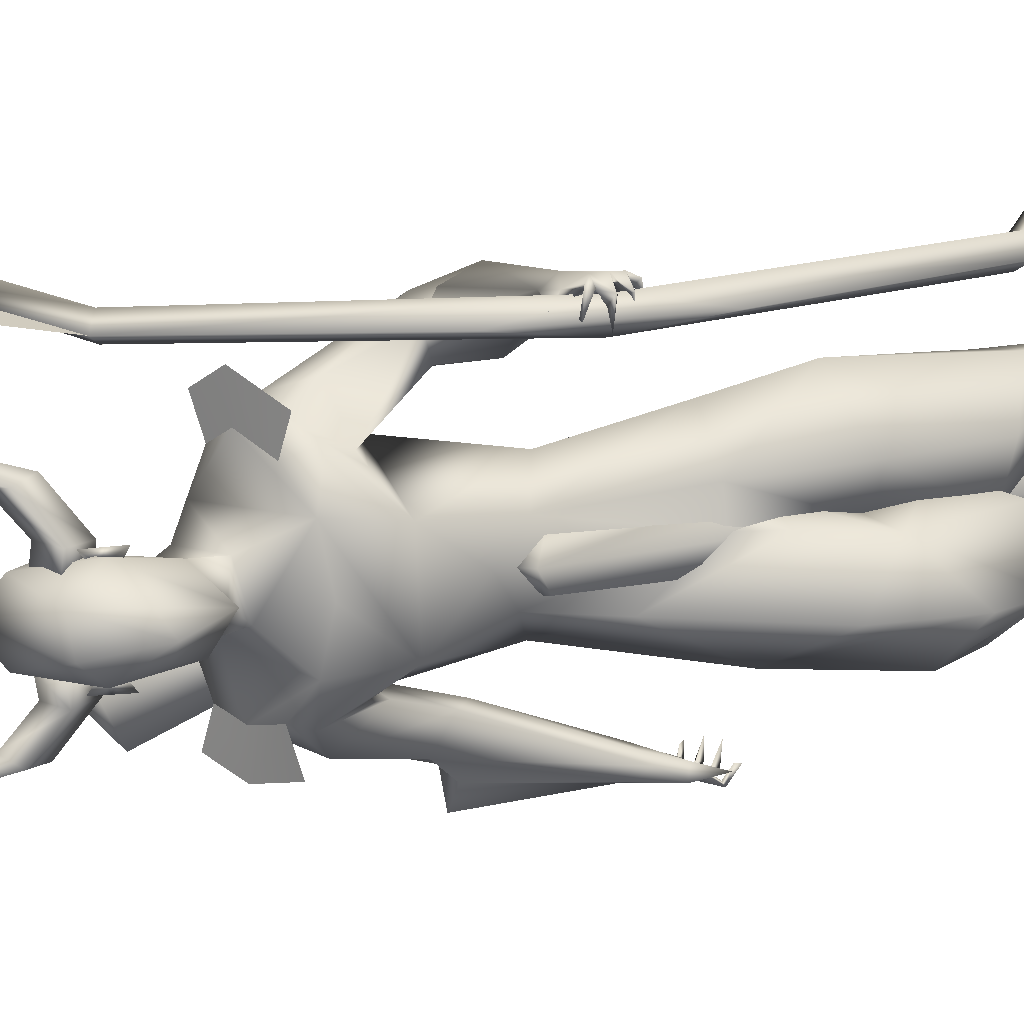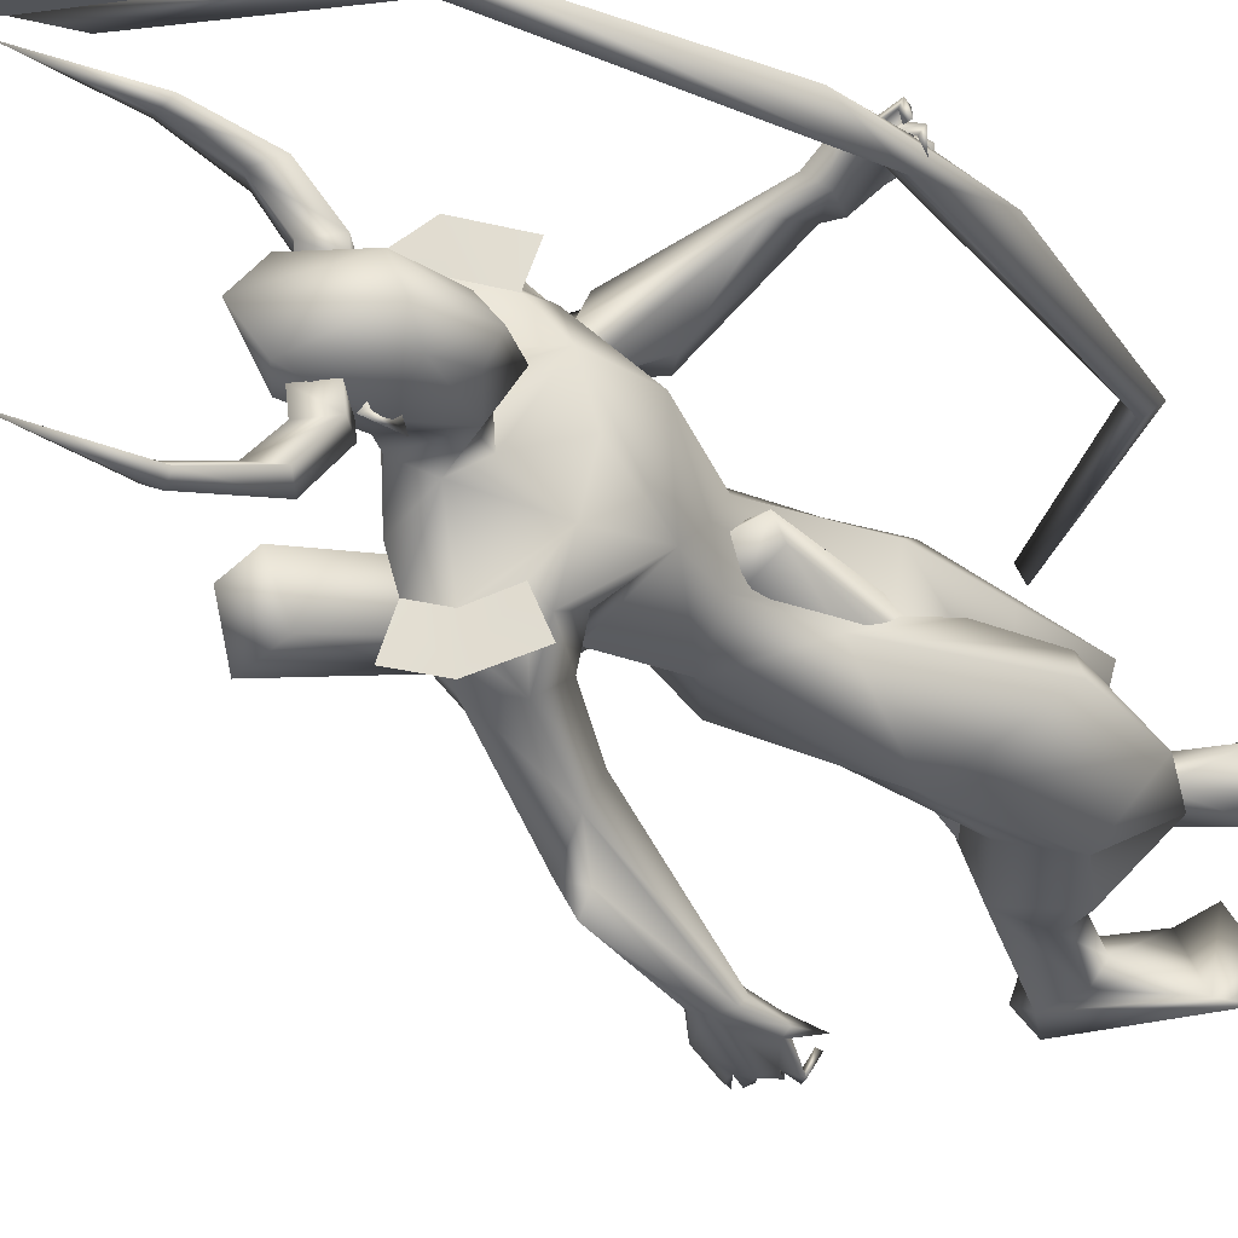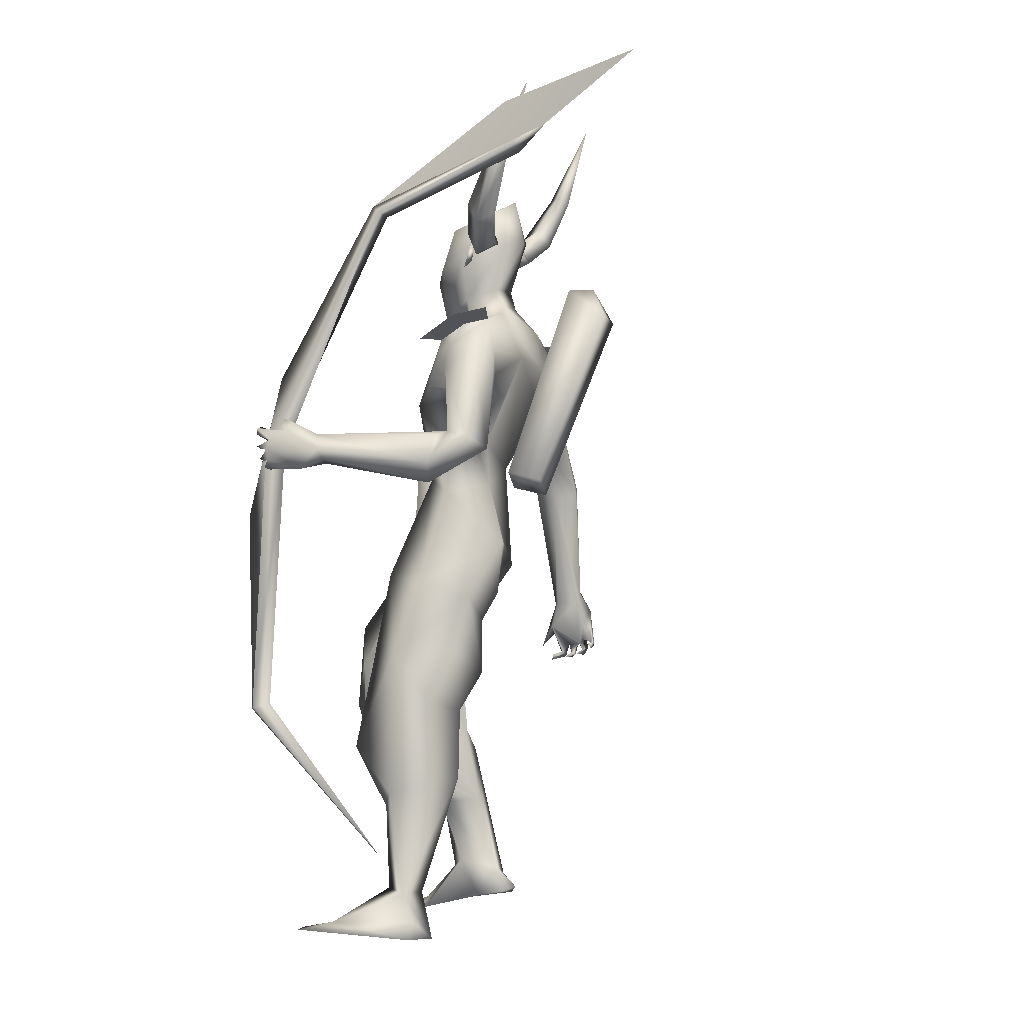
<metadata>
{"format":"obj","ext":"obj","renderer":"f3d","projection":"perspective","resolution":1024,"background":"white","views":[{"elev":19.5,"azim":59.3,"up":"+Y"},{"elev":-28.0,"azim":29.1,"up":"+Y"},{"elev":-8.0,"azim":-155.0,"up":"+Z"}]}
</metadata>
<code>
o A4.001_Circle.001
v 0.1172 0.1471 2.599
v 0.1063 0.2074 2.585
v 0.08587 0.1412 2.517
v 0.075 0.2016 2.503
v 0.168 0.143 2.486
v 0.1571 0.2033 2.472
v 0.1994 0.1488 2.567
v 0.1885 0.2092 2.553
v 0.05283 0.3106 2.656
v 0.02024 0.3213 2.581
v 0.09537 0.3373 2.558
v 0.128 0.3266 2.634
v -0.0208 0.3619 2.785
v -0.05115 0.3802 2.754
v -0.009095 0.3991 2.76
v 0.02125 0.3808 2.791
v -0.1361 0.3718 3.053
v 0.1106 -0.06101 2.596
v 0.1139 -0.1218 2.588
v 0.1927 -0.05897 2.564
v 0.196 -0.1198 2.557
v 0.1604 -0.05693 2.483
v 0.1638 -0.1177 2.475
v 0.07831 -0.05897 2.514
v 0.08166 -0.1198 2.506
v 0.08422 -0.2257 2.67
v 0.1588 -0.24 2.642
v 0.1211 -0.2522 2.57
v 0.04661 -0.2379 2.598
v 0.02593 -0.2775 2.806
v 0.06486 -0.2981 2.805
v 0.028 -0.3144 2.777
v -0.01093 -0.2938 2.777
v -0.09628 -0.2872 3.071
f 1 3 7
f 18 20 24
f 30 33 34
f 3 5 7
f 20 22 24
f 1 2 4
f 3 4 5
f 2 8 9
f 7 8 2
f 5 6 7
f 12 11 16
f 8 6 12
f 4 2 9
f 6 4 10
f 9 12 13
f 10 9 13
f 11 10 14
f 15 14 17
f 16 15 17
f 13 16 17
f 14 13 17
f 18 19 21
f 20 21 23
f 19 25 26
f 24 25 18
f 22 23 24
f 29 28 33
f 25 23 29
f 21 19 26
f 23 21 27
f 26 29 30
f 27 26 30
f 28 27 31
f 32 31 34
f 33 32 34
f 31 30 34
f 3 1 4
f 4 6 5
f 8 12 9
f 1 7 2
f 6 8 7
f 11 15 16
f 6 11 12
f 10 4 9
f 11 6 10
f 12 16 13
f 14 10 13
f 15 11 14
f 20 18 21
f 22 20 23
f 25 29 26
f 25 19 18
f 23 25 24
f 28 32 33
f 23 28 29
f 27 21 26
f 28 23 27
f 29 33 30
f 31 27 30
f 32 28 31
o A4_Circle
v 0.2246 -0.06192 2.451
v 0.2039 -0.06213 2.501
v 0.2255 -0.1004 2.426
v 0.1915 -0.09878 2.522
v 0.1899 -0.06203 2.467
v 0.2005 -0.06202 2.465
v 0.2118 0.1618 2.45
v 0.1958 0.1618 2.501
v 0.2097 0.2001 2.424
v 0.1765 0.1983 2.523
v 0.1896 0.1618 2.48
v 0.1773 0.1618 2.471
v 0.09968 -0.6419 1.054
v 0.08253 -0.6112 1.043
v 0.05196 -0.5751 1.116
v 0.07539 -0.5869 1.26
v 0.03665 -0.6233 1.047
v 0.02641 -0.6301 1.045
v 0.03355 -0.6086 1.176
v 0.1157 -0.5983 1.251
v 0.2045 -0.5929 1.128
v 0.1726 -0.6015 1.103
v 0.1796 -0.5534 1.111
v 0.2317 -0.5769 1.033
v 0.1346 -0.6259 1.04
v 0.06465 -0.5984 1.06
v 0.06152 -0.6328 1.069
v 0.1866 -0.5812 0.9992
v 0.1917 -0.5824 0.9784
v 0.156 -0.6435 0.9959
v 0.164 -0.6277 1.015
v 0.1743 -0.6415 1.011
v 0.1213 -0.5493 0.9844
v 0.1029 -0.6192 1.001
v 0.1202 -0.6245 0.9895
v 0.1163 -0.616 1.013
v 0.05804 -0.6414 1.025
v 0.07096 -0.5536 0.999
v 0.06789 -0.6231 0.9968
v 0.07206 -0.613 1.019
v 0.03403 -0.5812 1.04
v 0.02326 -0.5819 1.021
v 0.03552 -0.6393 1.028
v 0.06064 -0.5305 1.2
v 0.1409 -0.5262 1.203
v 0.2727 -0.1458 1.58
v 0.361 -0.03977 1.65
v 0.1475 -0.04491 1.68
v 0.2843 0.06571 1.171
v 0.4073 -0.08482 1.899
v 0.04966 -0.1301 2.216
v 0.04155 -0.1291 1.908
v 0.21 -0.2033 1.877
v 0.07209 -0.3407 1.599
v 0.2434 -0.01119 2.263
v 0.2817 -0.03429 2.304
v 0.1168 -0.04929 2.648
v 0.2324 -0.006556 2.181
v 0.09912 -0.03139 2.298
v 0.1573 -0.05017 2.219
v 0.01363 -0.2522 2.067
v 0.2618 -0.2172 2.128
v 0.1534 -0.2523 2.159
v 0.2715 -0.2429 2.063
v 0.149 -0.201 1.913
v 0.2841 -0.2012 1.969
v 0.06774 -0.2275 2.192
v 0.7972 -0.06716 0.7873
v 0.6427 -0.2436 0.8141
v 0.7624 -0.04701 1.086
v 0.5656 0.1025 1.129
v 0.6826 0.0971 0.9367
v 0.4153 -0.02268 0.8503
v 0.2794 -0.1084 1.17
v 0.4623 -0.1771 0.8227
v 0.4818 0.08414 0.9203
v 0.7371 -0.08641 0.5785
v 0.5632 -0.2532 0.6156
v 0.353 -0.203 0.6198
v 0.663 0.1014 0.6023
v 0.4196 0.1121 0.6705
v 0.3072 -0.02108 0.6967
v 0.4725 -0.1582 0.4395
v 0.4335 -0.2176 0.4702
v 0.4256 -0.06014 0.4121
v 0.2757 -0.0871 0.4219
v 0.2235 -0.125 0.1678
v 0.4787 -0.2255 1.149
v 0.2485 0.05176 1.103
v 0.4777 -0.05145 1.448
v 0.1333 -0.06901 1.307
v 0.3707 0.1114 1.079
v 0.4075 -0.1438 0.17
v 0.5614 -0.2115 0.0447
v 0.3648 -0.2051 0.1768
v 0.3645 -0.1052 0.1929
v 0.6533 -0.1271 0.01061
v 0.2355 -0.2133 0.1399
v 0.041 -0.4914 1.658
v 0.1577 -0.5845 1.23
v 0.1614 -0.5528 1.198
v 0.05473 -0.5568 1.235
v 0.1048 -0.514 1.643
v 0.03211 -0.3065 1.909
v 0.1492 -0.324 1.672
v 0.1947 -0.245 1.856
v -0.001411 -0.3812 1.624
v 0.04673 -0.2194 1.97
v 0.08231 -0.3261 2.052
v 0.1901 -0.3481 1.995
v 0.138 -0.4251 1.734
v 0.1228 -0.03908 2.372
v 0.06538 -0.055 2.563
v 0.186 -0.09902 0.07785
v 0.1614 -0.1639 0.09148
v 0.2142 -0.2395 0.06855
v 0.5758 0.004826 -0.005473
v 0.3081 -0.1349 0.05825
v 0.4811 -0.03995 0.01636
v 0.6423 -0.2385 0.02239
v 0.7232 0.7579 1.673
v 0.6664 0.684 1.626
v 0.6691 0.6791 1.757
v 0.5273 0.6999 1.639
v 0.6074 0.7145 1.6
v 0.5403 0.7147 1.67
v 0.5936 0.6409 1.628
v 0.6418 0.7148 1.775
v 0.6068 0.643 1.712
v 0.67 0.721 1.745
v 0.7351 0.7031 1.811
v 0.7116 0.7566 1.709
v 0.7296 0.7284 1.707
v 0.7215 0.7538 1.636
v 0.7685 0.6898 1.766
v 0.7893 0.6911 1.771
v 0.7704 0.7458 1.732
v 0.7655 0.7561 1.752
v 0.7504 0.7408 1.744
v 0.7829 0.6559 1.702
v 0.7791 0.7322 1.692
v 0.7664 0.7245 1.682
v 0.7663 0.7048 1.704
v 0.7485 0.7268 1.693
v 0.7681 0.6586 1.651
v 0.7508 0.7257 1.635
v 0.7711 0.7246 1.646
v 0.747 0.7206 1.651
v 0.7405 0.68 1.605
v 0.7396 0.7409 1.611
v 0.7259 0.7219 1.606
v 0.7239 0.7238 1.619
v 0.539 0.6466 1.625
v 0.5549 0.6891 1.727
v 0.2534 0.2575 1.557
v 0.3592 0.1613 1.623
v 0.3164 0.2242 2.079
v -0.000507 0.1258 2.07
v 0.04743 0.2089 2.229
v 0.1049 0.05694 1.369
v 0.1354 0.1259 1.598
v 0.1294 0.05672 1.223
v 0.1268 0.1662 1.746
v 0.01346 -0.06507 2.074
v 0.3533 0.05816 2.059
v 0.3686 0.06255 1.714
v 0.02637 0.2178 1.907
v 0.266 0.464 1.63
v 0.1719 0.3934 2.081
v 0.2178 0.1534 2.314
v 0.2675 0.06085 2.252
v 0.1086 0.1131 2.35
v 0.2858 0.1252 2.598
v 0.1043 0.1509 2.64
v 0.06329 0.04812 2.705
v 0.2025 0.1359 2.209
v 0.07258 0.1303 2.278
v 0.2389 0.3247 2.12
v 0.123 0.3673 2.161
v 0.2539 0.3496 2.023
v 0.1641 0.3236 1.9
v 0.2942 0.2993 1.951
v 0.05039 0.3174 2.184
v 0.2881 0.3064 0.7752
v 0.2457 0.1461 0.7517
v 0.5748 0.2197 0.9267
v 0.3946 0.3926 0.9509
v 0.5178 0.0562 0.8673
v 0.1738 0.1037 0.8932
v 0.1703 0.115 1.085
v 0.1763 0.218 1.172
v 0.1945 0.293 0.9635
v 0.3375 0.02362 0.8467
v 0.6357 0.2356 0.6169
v 0.2909 0.3099 0.4737
v 0.5783 0.05731 0.6142
v 0.3546 0.02788 0.5828
v 0.4833 0.2748 0.399
v 0.3515 0.1707 0.3005
v 0.2402 0.1688 0.502
v 0.435 0.3406 0.4467
v 0.3893 0.3166 0.08465
v 0.4485 0.1777 0.3316
v 0.497 0.2211 0.1008
v 0.362 0.2181 0.08866
v 0.3268 0.3303 1.209
v 0.1142 0.09954 1.184
v 0.5076 0.212 1.262
v 0.4707 0.08622 1.226
v 0.05528 0.177 1.367
v 0.2887 0.02802 1.083
v 0.6655 0.3354 -0.02015
v 0.4453 0.2203 -0.07458
v 0.8139 0.2996 -0.04606
v 0.3551 0.2957 -0.01852
v -0.01746 0.4651 1.667
v 0.02386 0.5559 1.71
v 0.1348 0.5905 1.706
v 0.1794 0.539 1.547
v 0.1353 0.4294 1.716
v 0.1383 0.631 1.604
v 0.1155 0.5159 1.733
v 0.2144 0.4723 1.559
v 0.009569 0.3472 2.056
v 0.2193 0.3107 1.94
v 0.05423 0.4005 1.714
v 0.02464 0.3097 1.973
v 0.06161 0.4075 2.074
v 0.1569 0.4545 1.98
v 0.3439 0.1181 2.441
v 0.05195 0.1519 2.511
v 0.02777 0.0451 2.536
v 0.3463 0.185 -0.07063
v 0.3137 0.2312 -0.07727
v 0.3676 0.3191 -0.07893
v 0.7704 0.1542 -0.05955
v 0.7813 0.3935 -0.0495
v 0.6716 0.1659 -0.06759
v 0.4903 0.619 1.723
v 0.2009 -0.08327 2.466
v 0.2233 0.1893 2.484
v 0.5447 0.055 0.594
v 0.4712 0.02838 1.64
v 0.3781 0.1199 1.6
v 0.3645 0.05923 1.665
v 0.4562 0.08567 1.665
v 0.3806 -0.006918 1.607
v 0.5347 0.05298 0.3814
v 0.3095 0.2176 0.4262
v 0.4942 0.1741 0.4456
v 0.316 -0.1092 0.433
v 0.4987 -0.05395 0.4504
v 0.3925 0.2082 1.904
v 0.327 -0.1106 2.084
v 0.09322 -0.5821 1.666
v 0.3038 -0.3297 2.11
v 0.1565 -0.3792 2.161
v 0.03442 -0.3443 2.207
v 0.2723 0.4336 2.106
v 0.1088 0.4937 2.165
v 0.008838 0.4234 2.199
v 0.746 0.7235 1.692
v 0.6938 0.6806 1.679
v 0.8395 0.681 1.445
v 0.7116 0.681 1.945
v 0.7455 0.6388 1.69
v 0.2987 0.7072 2.517
v 0.7834 0.725 0.7507
v 0.817 0.6724 0.7458
v 0.3428 0.6697 2.552
v 0.767 0.6369 0.759
v 0.3042 0.6376 2.514
v 0.7333 0.6896 0.7639
v -0.2344 0.7203 2.701
v 0.307 0.6548 0.2377
v -0.3423 0.6697 2.766
v 0.2859 0.7075 0.2515
v -0.2331 0.649 2.682
v 0.07808 0.08066 1.645
v 0.1087 -0.03795 1.603
v -0.01712 -0.05391 1.569
v -0.1788 -0.3504 2.286
v -0.0454 0.0647 1.611
v -0.214 -0.1748 2.278
v -0.05448 -0.198 2.4
v -0.02625 -0.3362 2.345
v -0.1367 -0.2497 2.407
v 0.3234 0.0298 2.597
v 0.3169 -0.0365 2.53
v 0.3384 0.08176 2.261
v 0.3856 0.05804 2.41
v 0.3408 -0.002649 2.404
v -0.1747 0.6496 2.876
v -0.6921 0.7115 2.964
f 90 146 93
f 146 206 93
f 94 90 93
f 89 205 324
f 90 94 89
f 90 326 323
f 325 264 207
f 204 324 205
f 207 264 275
f 274 90 323
f 325 323 326
f 324 264 325
f 325 326 324
f 204 275 324
f 324 326 90
f 325 322 323
f 275 264 324
f 90 89 324
f 322 325 207
f 39 35 37
f 38 39 37
f 36 38 40
f 40 38 37
f 35 40 37
f 41 46 43
f 44 45 43
f 44 42 45
f 46 44 43
f 53 136 78
f 53 50 136
f 53 51 52
f 54 55 134
f 56 59 66
f 54 53 47
f 135 134 55
f 71 61 74
f 78 48 49
f 78 57 48
f 53 78 49
f 56 55 54
f 58 55 56
f 66 59 64
f 63 62 66
f 62 65 66
f 59 47 69
f 67 70 69
f 68 70 67
f 67 69 68
f 73 74 47
f 72 74 73
f 71 74 72
f 72 73 71
f 61 52 77
f 77 51 61
f 76 75 77
f 76 77 52
f 47 48 70
f 61 60 48
f 79 57 78
f 135 57 79
f 84 87 80
f 86 192 82
f 197 195 82
f 97 144 96
f 192 86 198
f 95 101 198
f 101 143 144
f 143 133 145
f 98 100 84
f 205 89 92
f 94 92 89
f 86 142 95
f 84 100 99
f 143 101 95
f 99 142 86
f 276 115 114
f 121 120 119
f 117 118 127
f 131 154 150
f 121 130 152
f 119 117 130
f 121 132 113
f 113 132 129
f 153 128 151
f 150 148 152
f 150 149 148
f 154 131 128
f 129 132 128
f 130 127 153
f 140 100 98
f 131 153 151
f 131 152 153
f 150 132 149
f 133 137 145
f 99 88 141
f 141 133 138
f 143 145 144
f 142 141 138
f 139 140 144
f 177 175 167
f 187 158 159
f 160 159 158
f 164 172 166
f 160 155 159
f 164 157 173
f 164 173 172
f 161 156 178
f 161 178 157
f 156 161 159
f 160 162 164
f 157 163 161
f 162 163 157
f 162 157 165
f 168 186 184
f 171 166 172
f 171 167 166
f 170 169 171
f 171 169 173
f 178 177 167
f 175 155 166
f 175 176 155
f 174 177 176
f 174 175 177
f 176 177 178
f 181 155 182
f 181 168 155
f 179 182 180
f 183 186 185
f 155 178 182
f 168 180 182
f 163 187 161
f 195 197 215
f 189 215 287
f 211 193 198
f 192 201 197
f 193 217 192
f 214 212 191
f 217 213 203
f 262 263 251
f 287 216 214
f 261 258 250
f 206 204 210
f 201 192 261
f 201 261 215
f 203 212 214
f 239 238 237
f 236 235 238
f 229 236 234
f 267 247 238
f 236 249 268
f 269 248 247
f 246 248 271
f 248 246 270
f 202 260 250
f 249 236 246
f 246 238 272
f 270 272 248
f 272 247 248
f 249 246 269
f 269 246 271
f 255 251 256
f 259 263 203
f 260 261 250
f 251 255 250
f 254 260 202
f 262 251 250
f 273 163 188
f 203 263 262
f 215 260 259
f 254 256 259
f 112 111 115
f 45 41 43
f 53 49 51
f 64 59 65
f 61 71 47
f 53 54 50
f 55 57 135
f 58 56 57
f 57 55 58
f 62 63 64
f 64 63 66
f 62 64 65
f 68 47 70
f 69 70 59
f 69 47 68
f 71 73 47
f 75 76 52
f 75 51 77
f 75 52 51
f 59 70 48
f 51 60 61
f 87 82 80
f 86 82 87
f 211 198 85
f 96 98 288
f 84 81 200
f 99 139 88
f 87 99 86
f 149 132 121
f 153 152 130
f 129 128 127
f 148 121 152
f 148 149 121
f 150 154 132
f 138 143 95
f 95 142 138
f 100 140 99
f 140 139 99
f 142 99 141
f 187 159 161
f 185 159 184
f 159 185 156
f 171 173 167
f 162 160 188
f 162 188 163
f 165 157 164
f 162 165 164
f 169 170 172
f 170 171 172
f 169 172 173
f 155 176 178
f 175 174 176
f 168 181 180
f 182 179 181
f 181 179 180
f 186 183 184
f 184 183 185
f 186 182 178
f 186 168 182
f 201 215 197
f 216 215 259
f 287 200 190
f 213 212 203
f 92 210 205
f 93 206 211
f 204 205 210
f 259 214 216
f 217 262 258
f 287 215 216
f 229 235 236
f 239 233 234
f 232 237 238
f 267 269 247
f 268 269 267
f 268 267 239
f 272 238 247
f 236 238 246
f 269 271 248
f 249 269 268
f 251 263 256
f 257 250 253
f 259 260 254
f 260 215 261
f 163 273 187
f 137 133 289
f 57 56 66
f 38 36 39
f 36 40 39
f 40 35 39
f 42 44 46
f 45 42 46
f 41 45 46
f 54 47 59
f 56 54 59
f 53 52 61
f 47 53 61
f 61 48 74
f 48 60 49
f 60 51 49
f 57 65 59
f 48 57 59
f 74 48 47
f 81 84 80
f 192 197 82
f 144 98 96
f 101 85 198
f 97 101 144
f 288 98 84
f 198 86 95
f 87 84 99
f 130 121 119
f 118 129 127
f 152 131 150
f 117 127 130
f 120 121 113
f 118 113 129
f 128 131 151
f 132 154 128
f 127 128 153
f 144 140 98
f 133 143 138
f 145 139 144
f 175 166 167
f 160 164 166
f 155 160 166
f 155 168 159
f 168 184 159
f 156 185 186
f 178 156 186
f 178 167 157
f 167 173 157
f 189 195 215
f 190 189 287
f 193 192 198
f 217 258 192
f 262 217 203
f 191 287 214
f 211 206 210
f 192 258 261
f 233 239 237
f 235 232 238
f 236 239 234
f 239 267 238
f 239 236 268
f 246 272 270
f 257 202 250
f 252 255 256
f 214 259 203
f 255 253 250
f 258 262 250
f 256 263 259
f 65 57 66
f 122 103 102
f 126 123 196
f 126 83 243
f 109 103 122
f 124 104 106
f 124 105 243
f 107 109 123
f 106 110 126
f 110 107 123
f 111 112 118
f 120 115 276
f 114 115 106
f 114 111 117
f 113 116 120
f 116 115 120
f 108 125 123
f 242 243 222
f 241 245 83
f 196 241 83
f 226 218 219
f 225 226 223
f 227 222 243
f 224 223 227
f 233 237 230
f 220 222 230
f 235 228 232
f 232 228 237
f 233 231 234
f 244 225 224
f 218 229 219
f 222 227 230
f 221 220 228
f 227 219 234
f 221 228 235
f 106 102 111
f 103 109 113
f 116 107 110
f 113 109 107
f 218 221 229
f 102 103 111
f 277 281 285
f 283 278 280
f 122 104 124
f 108 109 122
f 226 225 221
f 242 220 221
f 104 102 106
f 112 113 118
f 105 126 243
f 245 243 83
f 226 221 218
f 223 219 227
f 241 224 245
f 282 277 286
f 104 122 102
f 83 126 196
f 105 124 106
f 109 108 123
f 105 106 126
f 126 110 123
f 117 111 118
f 119 120 114
f 120 276 114
f 115 110 106
f 119 114 117
f 220 242 222
f 223 226 219
f 224 225 223
f 245 227 243
f 245 224 227
f 231 233 230
f 228 220 230
f 228 230 237
f 241 244 224
f 229 234 219
f 227 231 230
f 231 227 234
f 114 106 111
f 112 103 113
f 115 116 110
f 116 113 107
f 221 235 229
f 103 112 115
f 111 103 115
f 286 277 285
f 284 283 280
f 195 194 125
f 80 124 81
f 82 125 80
f 81 124 243
f 125 122 80
f 196 194 244
f 195 244 194
f 200 243 190
f 240 242 221
f 225 240 221
f 189 190 240
f 189 240 244
f 280 279 281
f 280 278 279
f 280 277 282
f 125 194 196
f 123 125 196
f 125 108 122
f 80 122 124
f 244 195 189
f 244 240 225
f 190 243 242
f 82 195 125
f 200 81 243
f 241 196 244
f 190 242 240
f 277 280 281
f 284 280 282
f 211 85 93
f 94 288 92
f 288 94 97
f 146 90 274
f 85 101 94
f 136 50 133
f 135 139 145
f 139 135 88
f 79 78 88
f 88 136 141
f 209 266 147
f 91 147 274
f 266 146 147
f 323 322 91
f 92 199 191
f 213 193 191
f 193 213 217
f 273 188 256
f 209 208 265
f 255 252 188
f 275 208 207
f 209 207 208
f 207 209 322
f 255 160 158
f 257 187 202
f 158 187 253
f 265 275 204
f 323 91 274
f 265 208 275
f 191 199 84
f 199 288 84
f 287 84 200
f 294 213 212
f 137 289 54
f 133 50 289
f 217 213 294
f 96 97 291
f 291 97 101
f 307 297 302
f 300 298 299
f 301 297 300
f 298 300 303
f 307 302 311
f 302 296 303
f 300 297 307
f 299 296 304
f 296 297 301
f 306 300 304
f 311 302 303
f 305 307 311
f 306 304 312
f 310 304 301
f 314 313 319
f 314 320 315
f 313 317 319
f 315 316 317
f 317 313 314
f 304 310 327
f 319 318 321
f 320 319 321
f 316 320 321
f 93 85 94
f 266 206 146
f 288 199 92
f 135 79 88
f 136 88 78
f 145 137 134
f 289 50 54
f 137 54 134
f 147 146 274
f 209 91 322
f 193 210 191
f 211 210 193
f 266 265 206
f 273 256 254
f 273 254 202
f 202 187 273
f 255 158 253
f 256 188 252
f 187 257 253
f 298 296 299
f 301 306 312
f 310 308 312
f 308 301 312
f 303 305 309
f 321 318 316
f 96 288 97
f 101 97 94
f 141 136 133
f 134 135 145
f 91 209 147
f 210 92 191
f 212 213 191
f 266 209 265
f 160 255 188
f 206 265 204
f 287 191 84
f 293 294 212
f 295 217 294
f 290 96 291
f 292 291 101
f 297 296 302
f 306 301 300
f 300 305 303
f 296 298 303
f 305 300 307
f 296 301 304
f 300 299 304
f 309 311 303
f 309 305 311
f 304 310 312
f 308 310 301
f 320 314 319
f 320 316 315
f 317 318 319
f 316 318 317
f 315 317 314
f 310 328 327

</code>
